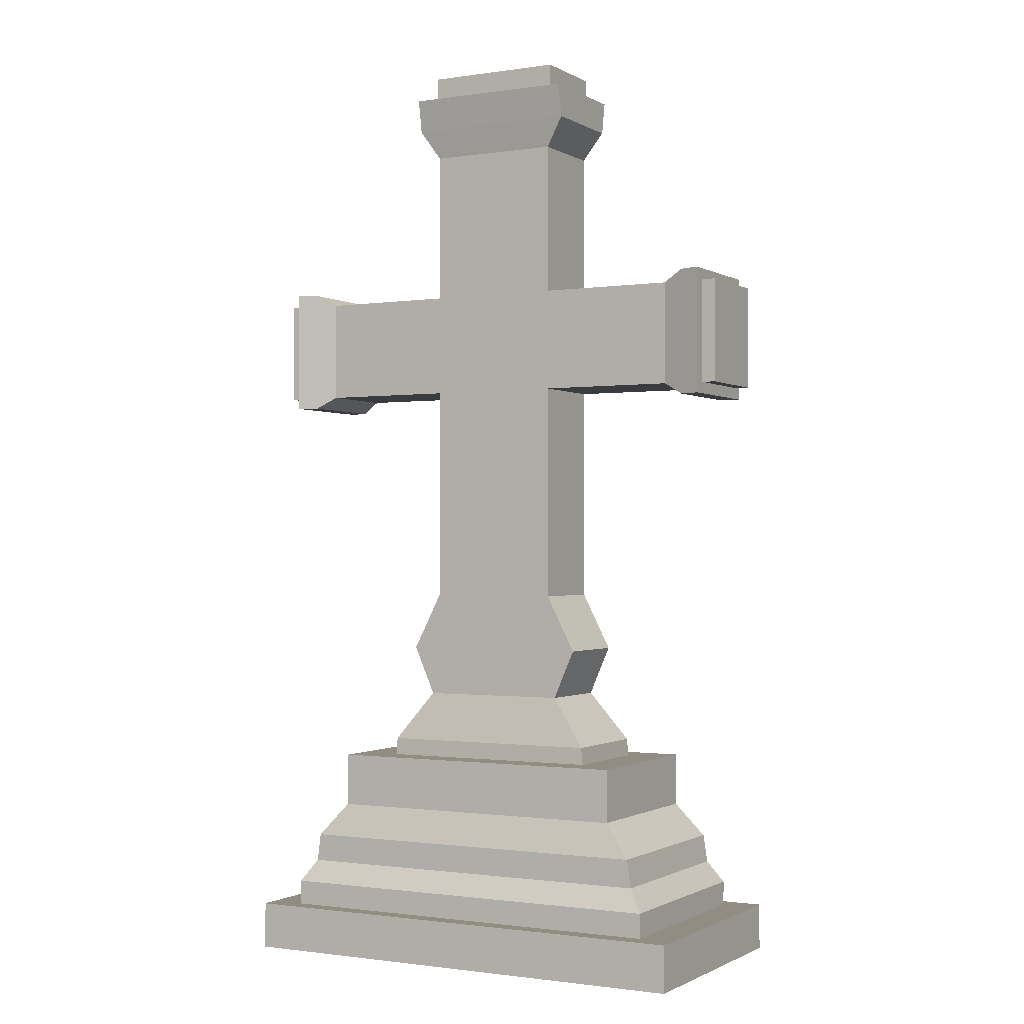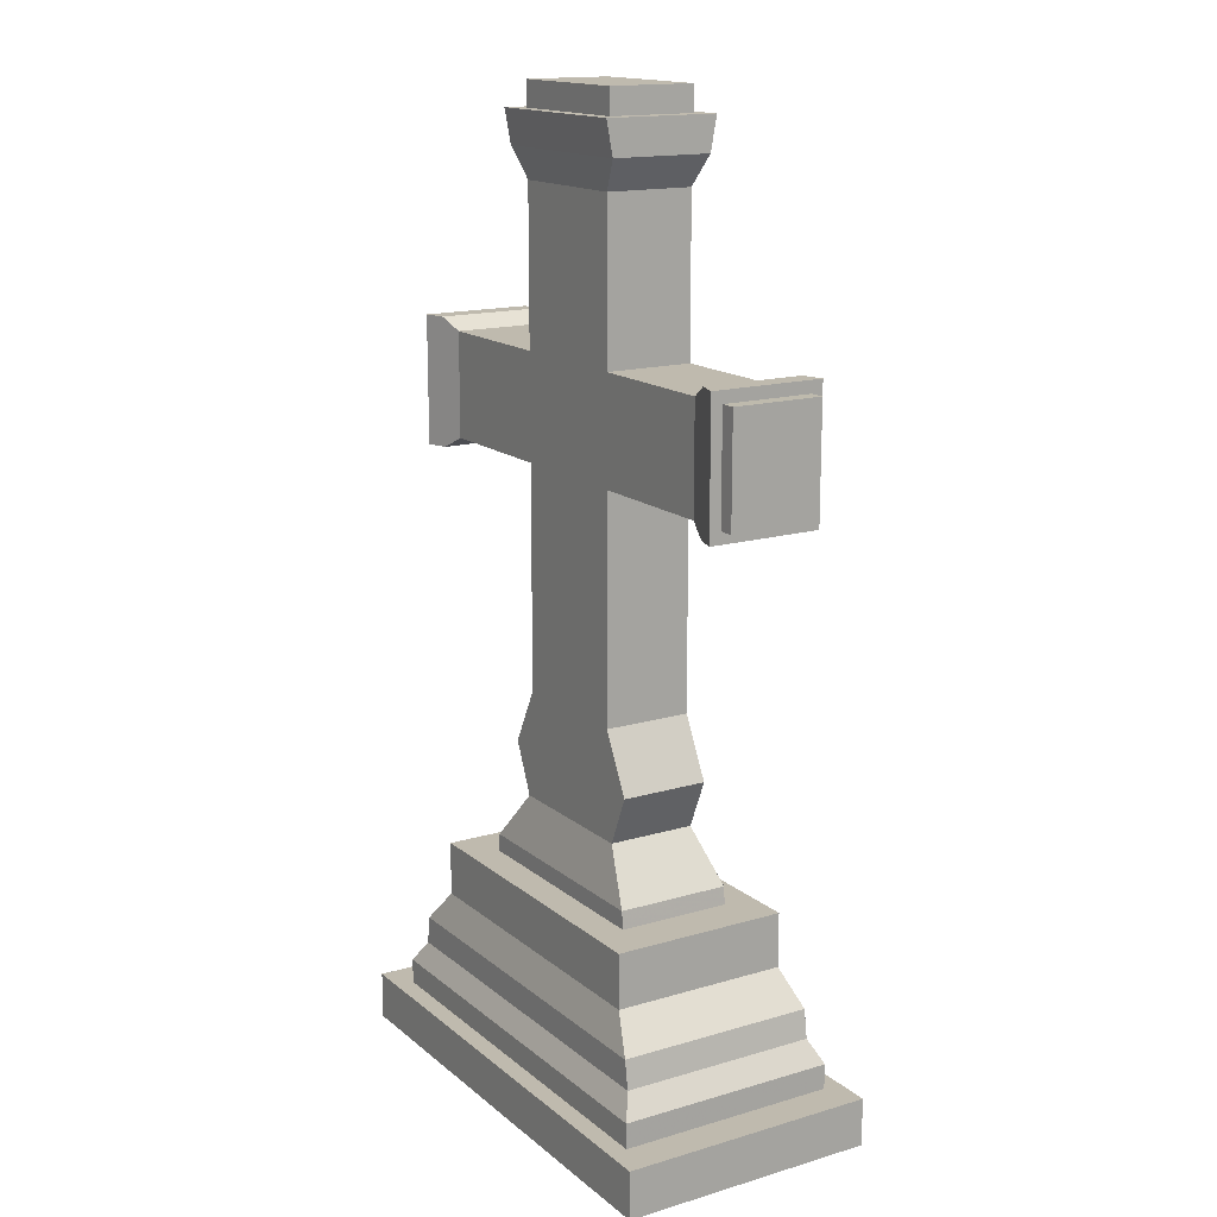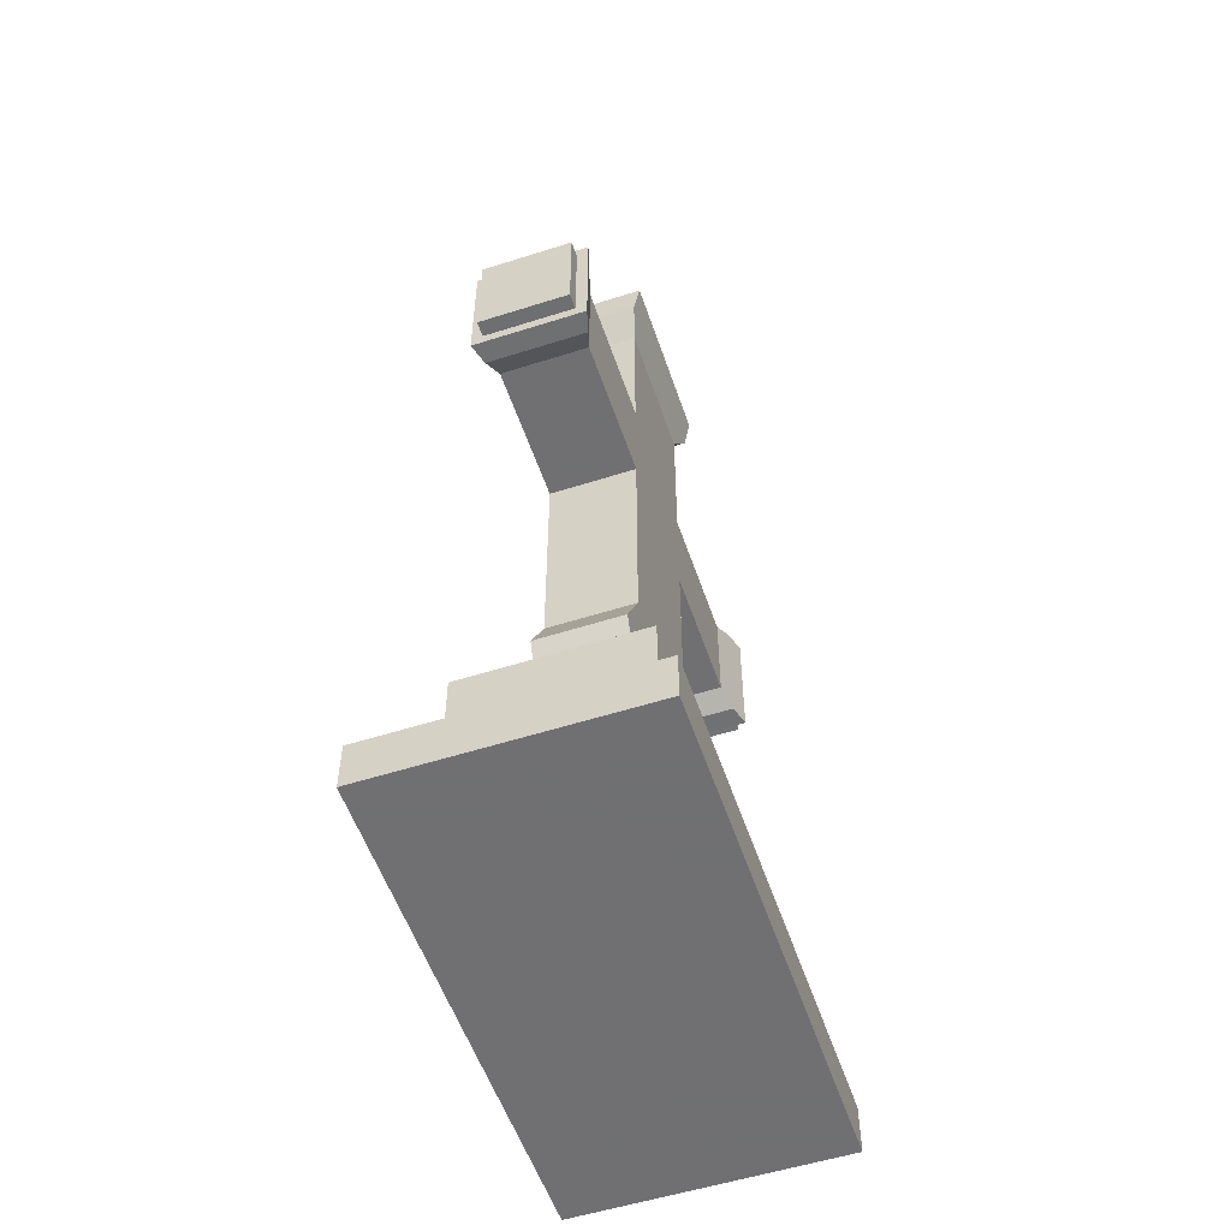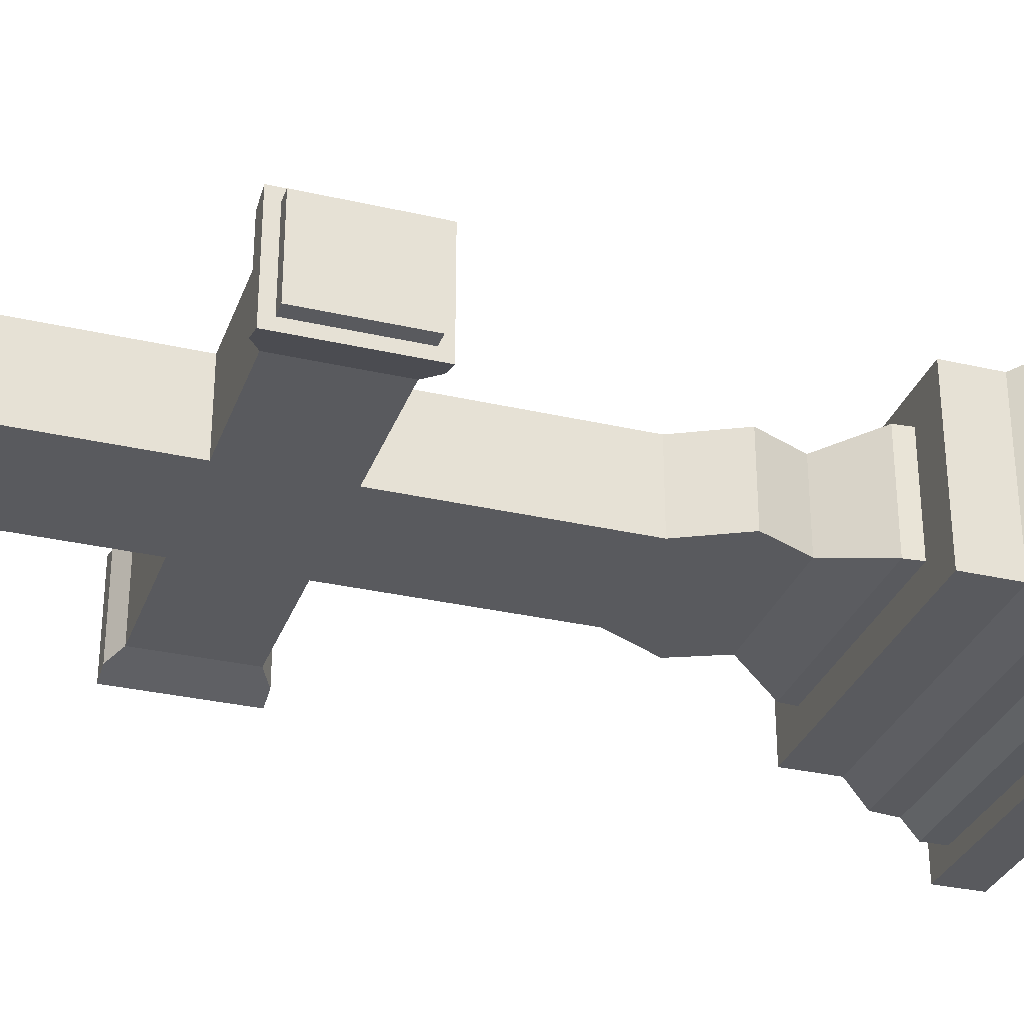
<metadata>
{"format":"obj","ext":"obj","renderer":"f3d","projection":"perspective","resolution":1024,"background":"white","views":[{"elev":-1.1,"azim":28.7,"up":"+Z"},{"elev":15.6,"azim":58.2,"up":"+Z"},{"elev":-55.0,"azim":-71.4,"up":"+Z"},{"elev":-31.3,"azim":71.8,"up":"+Y"}]}
</metadata>
<code>
g huisuo_dongxue_85_n_shizijia01
v 76.97 1.3e-05 15.85
v 77 1.6e-05 27.15
v 77 -40.8 27.15
v 76.97 -40.72 15.85
v 0.01553 40.72 15.85
v 0.01553 40.8 27.15
v 77 40.8 27.15
v 76.97 40.72 15.85
v 59.31 1.7e-05 58.97
v 59.31 2e-05 79.24
v 59.31 -32.72 79.24
v 59.31 -32.72 58.97
v 0.01553 32.72 58.97
v 0.01553 32.72 79.24
v 59.31 32.72 79.24
v 59.31 32.72 58.97
v 71.45 -36.79 35.59
v 0.01554 -36.79 35.59
v 0.01554 -40.8 27.15
v 77 -40.8 27.15
v 71.45 36.79 35.59
v 71.45 1.6e-05 35.59
v 77 40.8 27.15
v 59.31 -32.72 58.97
v 0.01554 -32.72 58.97
v 0.01554 -36.83 46.25
v 69.8 -36.83 46.25
v 59.31 32.72 58.97
v 69.8 1.7e-05 46.25
v 69.8 36.83 46.25
v 0.01554 -40.72 15.85
v 76.97 -40.72 15.85
v 59.31 -32.72 79.24
v 59.31 2e-05 79.24
v 0.01554 1e-05 79.24
v 0.01554 -32.72 79.24
v 59.31 -32.72 79.24
v 0.01554 -32.72 79.24
v 76.97 40.72 15.85
v 69.8 -36.83 46.25
v 71.45 -36.79 35.59
v 59.31 32.72 79.24
v 59.31 32.72 79.24
v 0.01553 32.72 79.24
v 69.8 36.83 46.25
v 71.45 36.79 35.59
v 0.01553 36.79 35.59
v 0.01553 36.83 46.25
v -76.94 -1.2e-05 15.85
v -76.94 -40.72 15.85
v -76.97 -40.8 27.15
v -76.97 -9e-06 27.15
v -76.97 40.8 27.15
v -76.94 40.72 15.85
v -59.27 -2e-06 58.97
v -59.27 -32.72 58.97
v -59.27 -32.72 79.24
v -59.27 0 79.24
v -59.27 32.72 58.97
v -59.27 32.72 79.24
v -71.41 -36.79 35.59
v -76.97 -40.8 27.15
v -71.41 -7e-06 35.59
v -71.41 36.79 35.59
v -76.97 40.8 27.15
v -59.27 -32.72 58.97
v -69.98 -36.83 46.25
v -59.27 32.72 58.97
v -69.98 36.83 46.25
v -69.98 -6e-06 46.25
v -76.94 -40.72 15.85
v -59.27 -32.72 79.24
v -59.27 0 79.24
v -59.27 -32.72 79.24
v -76.94 40.72 15.85
v -71.41 -36.79 35.59
v -69.98 -36.83 46.25
v -59.27 32.72 79.24
v -59.27 32.72 79.24
v -71.41 36.79 35.59
v -69.98 36.83 46.25
v 0.01554 -47.67 17.77
v 0.01553 2e-06 17.77
v -90 -1.2e-05 17.77
v -90 -47.67 17.77
v 0.01554 -47.67 -0.01431
v 0.01554 -47.67 17.77
v -90 -47.67 17.77
v -90 -47.67 -0.01431
v 90.03 1.5e-05 -0.01431
v 90.03 1.7e-05 17.77
v 90.03 -47.67 17.77
v 90.03 -47.67 -0.01431
v 0.01552 47.67 -0.01432
v 0.01552 47.67 17.77
v 90.03 47.67 17.77
v 90.03 47.67 -0.01432
v -90 -1.5e-05 -0.01431
v -90 -1.2e-05 17.77
v -90 47.67 17.77
v -90 47.67 -0.01432
v 90.03 -47.67 17.77
v 90.03 1.7e-05 17.77
v 90.03 -47.67 -0.01431
v 90.03 -47.67 17.77
v -90 47.67 -0.01432
v -90 47.67 17.77
v 0.01554 -16.02 358.9
v 0.01554 16.03 358.9
v -26.3 16.03 358.9
v -26.3 -16.02 358.9
v 26.33 -16.02 358.9
v 26.33 16.03 358.9
v 0.01554 -16.02 358.9
v -26.3 -16.02 358.9
v -26.37 -15.99 348.7
v 0.01554 -15.99 348.7
v -26.3 -16.02 358.9
v -26.3 16.03 358.9
v -26.37 15.98 348.7
v -26.37 -15.99 348.7
v -26.37 15.98 348.7
v -26.3 16.03 358.9
v 0.01554 16.03 358.9
v 0.01554 15.98 348.7
v 26.4 -15.99 348.7
v 26.33 -16.02 358.9
v 26.33 16.03 358.9
v 26.33 -16.02 358.9
v 26.4 -15.99 348.7
v 26.4 15.98 348.7
v 26.33 16.03 358.9
v 26.4 15.98 348.7
v 97.89 16.72 267.9
v 97.89 4.6e-05 267.9
v 97.89 4.4e-05 228.3
v 97.89 16.72 228.3
v 97.89 16.72 267.9
v 97.89 16.72 228.3
v 91.45 16.72 228.4
v 91.45 16.72 267.9
v 97.89 -16.71 228.3
v 97.89 -16.71 267.9
v 91.45 -16.71 267.9
v 91.45 -16.71 228.4
v 91.45 -16.71 267.9
v 97.89 -16.71 267.9
v 97.89 4.6e-05 267.9
v 91.45 4.5e-05 267.9
v -97.89 -16.71 267.9
v -97.89 1.6e-05 267.9
v -97.89 1.2e-05 228.3
v -97.89 -16.71 228.3
v -97.89 -16.71 267.9
v -97.89 -16.71 228.3
v -91.45 -16.71 228.4
v -91.45 -16.71 267.9
v -97.89 16.75 228.3
v -97.89 16.73 267.9
v -91.45 16.72 267.9
v -91.45 16.75 228.4
v -91.45 16.72 267.9
v -97.89 16.73 267.9
v -97.89 1.6e-05 267.9
v -91.45 1.7e-05 267.9
v 0.01552 47.67 17.77
v -90 47.67 17.77
v 90.03 47.67 -0.01432
v 90.03 47.67 17.77
v -90 -47.67 -0.01431
v -90 -47.67 17.77
v 90.03 47.67 17.77
v 97.89 -16.71 267.9
v 97.89 -16.71 228.3
v 97.89 16.72 267.9
v 91.45 16.72 267.9
v -97.89 16.73 267.9
v -97.89 16.75 228.3
v -97.89 -16.71 267.9
v -91.45 -16.71 267.9
v 0.01554 -20.95 349.5
v 0.01554 4.2e-05 349.5
v -32.49 3.7e-05 349.5
v -32.49 -20.95 349.5
v 0.01554 -21 76.86
v 0.01554 -21.01 85.86
v -42.5 -21.01 85.86
v -43.29 -21 76.86
v -28.24 -16.25 104.7
v 0.01554 -16.25 104.7
v 0.01554 -16.25 123.4
v -36.46 -16.25 123.4
v 0.01554 -16.25 228.5
v 0.01554 -16.25 267.8
v -25.2 -16.25 267.8
v -25.2 -16.25 228.5
v -25.2 -16.25 325.8
v 0.01554 -16.25 325.8
v 0.01554 -18.6 337
v -32.58 -18.6 337
v -43.29 1e-06 76.86
v -42.5 4e-06 85.86
v -42.5 21.02 85.86
v -43.29 20.99 76.86
v -28.24 1e-05 104.7
v -36.46 1e-05 123.4
v -36.46 16.25 123.4
v -28.24 16.25 104.7
v -92.32 1.3e-05 224
v -92.32 1.6e-05 272.2
v -92.32 20.95 272.2
v -92.32 20.95 224
v -25.2 16.25 325.8
v -25.2 3.4e-05 325.8
v -32.58 3.4e-05 337
v -32.58 18.6 337
v -25.2 16.25 228.5
v 0.01554 16.25 228.5
v 0.01554 16.25 145.2
v -25.2 16.25 145.2
v -25.2 -16.25 228.5
v -25.2 2.4e-05 228.5
v -25.2 1.6e-05 145.2
v -25.2 -16.25 145.2
v 0.01554 16.25 123.4
v -36.46 16.25 123.4
v -25.2 -16.25 145.2
v -25.2 1.6e-05 145.2
v -36.46 1e-05 123.4
v -36.46 -16.25 123.4
v -28.24 16.25 104.7
v 0.01554 16.25 104.7
v 0.01554 21.02 85.86
v -42.5 21.02 85.86
v -28.24 -16.25 104.7
v -28.24 1e-05 104.7
v -42.5 -21.01 85.86
v -25.2 16.25 325.8
v 0.01554 16.25 325.8
v 0.01554 16.25 267.8
v -25.2 16.25 267.8
v -25.2 -16.25 325.8
v -25.2 3.4e-05 325.8
v -25.2 2.7e-05 267.8
v -25.2 -16.25 267.8
v -76.62 16.25 228.5
v -76.62 16.25 267.8
v -76.62 -16.25 267.8
v -76.62 -16.25 228.5
v -25.2 2.7e-05 267.8
v -76.62 1.9e-05 267.8
v -76.62 -16.25 267.8
v -25.2 -16.25 267.8
v -84.47 18.6 224
v -84.47 18.6 272.2
v -84.47 -18.6 272.2
v -84.47 -18.6 224
v -84.47 1.5e-05 272.2
v -84.47 -18.6 272.2
v 0.01553 20.99 76.86
v -43.29 20.99 76.86
v -32.58 18.6 337
v 0.01554 18.6 337
v -25.2 -16.25 145.2
v 0.01554 -16.25 145.2
v 32.52 4.8e-05 349.5
v 32.52 -20.95 349.5
v 43.32 -21 76.86
v 42.53 -21.01 85.86
v 28.27 -16.25 104.7
v 36.49 -16.25 123.4
v 25.23 -16.25 228.5
v 25.23 -16.25 267.8
v 25.23 -16.25 325.8
v 32.61 -18.6 337
v 42.53 21.02 85.86
v 42.53 1.8e-05 85.86
v 43.32 1.5e-05 76.86
v 43.32 20.99 76.86
v 36.49 16.25 123.4
v 36.49 2.2e-05 123.4
v 28.27 2e-05 104.7
v 28.27 16.25 104.7
v 92.36 20.95 272.2
v 92.36 4.6e-05 272.2
v 92.36 4.3e-05 224
v 92.36 20.95 224
v 25.23 16.25 325.8
v 32.61 18.6 337
v 32.61 4.4e-05 337
v 25.23 4.3e-05 325.8
v 25.23 16.25 228.5
v 25.23 16.25 145.2
v 25.23 2.4e-05 145.2
v 25.23 3.3e-05 228.5
v 25.23 -16.25 228.5
v 25.23 -16.25 145.2
v 36.49 16.25 123.4
v 36.49 2.2e-05 123.4
v 25.23 2.4e-05 145.2
v 25.23 -16.25 145.2
v 36.49 -16.25 123.4
v 28.27 16.25 104.7
v 42.53 21.02 85.86
v 28.27 2e-05 104.7
v 28.27 -16.25 104.7
v 42.53 -21.01 85.86
v 25.23 16.25 325.8
v 25.23 16.25 267.8
v 25.23 3.5e-05 267.8
v 25.23 4.3e-05 325.8
v 25.23 -16.25 325.8
v 25.23 -16.25 267.8
v 76.66 16.25 267.8
v 76.66 16.25 228.5
v 76.66 -16.25 228.5
v 76.66 -16.25 267.8
v 76.66 -16.25 267.8
v 76.66 4.4e-05 267.8
v 25.23 3.5e-05 267.8
v 25.23 -16.25 267.8
v 84.51 18.6 272.2
v 84.51 18.6 224
v 84.51 -18.6 224
v 84.51 -18.6 272.2
v 84.51 -18.6 272.2
v 84.51 4.3e-05 272.2
v 43.32 20.99 76.86
v 32.61 18.6 337
v 25.23 -16.25 145.2
v 0.01554 -20.95 349.5
v -32.49 -20.95 349.5
v -32.58 -18.6 337
v -32.49 -20.95 349.5
v -32.49 3.7e-05 349.5
v -32.49 20.95 349.5
v 0.01553 20.95 349.5
v 32.52 -20.95 349.5
v 32.52 20.95 349.5
v 32.52 4.8e-05 349.5
v 32.52 20.95 349.5
v -92.32 20.95 224
v -92.32 20.95 272.2
v -92.32 -20.95 272.2
v -92.32 -20.95 224
v -84.47 18.6 272.2
v -92.32 20.95 272.2
v -92.32 1.6e-05 272.2
v 92.36 20.95 272.2
v 92.36 20.95 224
v 92.36 -20.95 224
v 92.36 -20.95 272.2
v 92.36 -20.95 272.2
v 92.36 4.6e-05 272.2
v 0.01553 20.95 349.5
v -32.49 20.95 349.5
v -43.29 -21 76.86
v -28.24 -16.25 104.7
v -36.46 -16.25 123.4
v -92.32 -20.95 224
v -92.32 -20.95 272.2
v -25.2 -16.25 325.8
v -25.2 16.25 228.5
v -25.2 16.25 145.2
v -25.2 16.25 145.2
v -36.46 16.25 123.4
v -28.24 16.25 104.7
v -25.2 16.25 325.8
v -25.2 16.25 267.8
v -25.2 16.25 267.8
v -76.62 16.25 267.8
v 32.52 20.95 349.5
v 43.32 -21 76.86
v 36.49 -16.25 123.4
v 28.27 -16.25 104.7
v 92.36 -20.95 272.2
v 92.36 -20.95 224
v 32.61 -18.6 337
v 25.23 -16.25 325.8
v 25.23 16.25 145.2
v 25.23 16.25 228.5
v 36.49 16.25 123.4
v 25.23 16.25 145.2
v 28.27 16.25 104.7
v 25.23 16.25 267.8
v 25.23 16.25 325.8
v 76.66 16.25 267.8
v 25.23 16.25 267.8
v 84.51 18.6 272.2
v -32.49 20.95 349.5
v 32.52 -20.95 349.5
v -92.32 -20.95 272.2
v 92.36 20.95 272.2
v 84.51 -18.6 224
v 84.51 18.6 224
v 92.36 20.95 224
v 92.36 4.3e-05 224
v 92.36 -20.95 224
v 76.66 -16.25 228.5
v 76.66 16.25 228.5
v 25.23 -16.25 228.5
v 25.23 3.3e-05 228.5
v 25.23 16.25 228.5
v -76.62 -16.25 228.5
v -76.62 16.25 228.5
v -25.2 16.25 228.5
v -25.2 2.4e-05 228.5
v -25.2 -16.25 228.5
v -84.47 -18.6 224
v -84.47 18.6 224
v -92.32 -20.95 224
v -92.32 1.3e-05 224
v -92.32 20.95 224
v -91.45 -16.71 228.4
v -97.89 -16.71 228.3
v -97.89 16.75 228.3
v -91.45 16.75 228.4
v 97.89 -16.71 228.3
v 91.45 -16.71 228.4
v 91.45 16.72 228.4
v 97.89 16.72 228.3
v 0.01552 47.67 -0.01432
v 90.03 47.67 -0.01432
v 90.03 1.5e-05 -0.01431
v -90 -1.5e-05 -0.01431
v -90 47.67 -0.01432
v 90.03 1.5e-05 -0.01431
v 90.03 -47.67 -0.01431
v 0.01554 -47.67 -0.01431
v -90 -47.67 -0.01431
v -90 -1.5e-05 -0.01431
f 1 2 3
f 3 4 1
f 5 6 7
f 7 8 5
f 9 10 11
f 11 12 9
f 13 14 15
f 15 16 13
f 17 18 19
f 19 20 17
f 21 22 2
f 2 23 21
f 24 25 26
f 26 27 24
f 28 9 29
f 29 30 28
f 31 32 20
f 20 19 31
f 33 34 35
f 35 36 33
f 24 37 38
f 38 25 24
f 39 23 2
f 2 1 39
f 40 41 22
f 22 29 40
f 12 40 29
f 29 9 12
f 28 42 10
f 10 9 28
f 43 44 35
f 35 34 43
f 45 46 47
f 47 48 45
f 16 45 48
f 48 13 16
f 49 50 51
f 51 52 49
f 53 6 5
f 5 54 53
f 55 56 57
f 57 58 55
f 13 59 60
f 60 14 13
f 19 18 61
f 61 62 19
f 52 63 64
f 64 65 52
f 66 67 26
f 26 25 66
f 68 69 70
f 70 55 68
f 31 19 62
f 62 71 31
f 72 36 35
f 35 73 72
f 66 25 38
f 38 74 66
f 75 49 52
f 52 65 75
f 63 76 77
f 77 70 63
f 56 55 70
f 70 77 56
f 68 55 58
f 58 78 68
f 79 73 35
f 35 44 79
f 47 80 81
f 81 48 47
f 59 13 48
f 48 81 59
f 82 83 84
f 84 85 82
f 86 87 88
f 88 89 86
f 90 91 92
f 92 93 90
f 94 95 96
f 96 97 94
f 98 99 100
f 100 101 98
f 102 103 83
f 83 82 102
f 104 105 87
f 87 86 104
f 106 107 95
f 95 94 106
f 108 109 110
f 110 111 108
f 108 112 113
f 113 109 108
f 114 115 116
f 116 117 114
f 118 119 120
f 120 121 118
f 122 123 124
f 124 125 122
f 126 127 114
f 114 117 126
f 128 129 130
f 130 131 128
f 124 132 133
f 133 125 124
f 134 135 136
f 136 137 134
f 138 139 140
f 140 141 138
f 142 143 144
f 144 145 142
f 146 147 148
f 148 149 146
f 150 151 152
f 152 153 150
f 154 155 156
f 156 157 154
f 158 159 160
f 160 161 158
f 162 163 164
f 164 165 162
f 166 167 84
f 84 83 166
f 168 169 91
f 91 90 168
f 170 171 99
f 99 98 170
f 172 166 83
f 83 103 172
f 173 174 136
f 136 135 173
f 148 175 176
f 176 149 148
f 177 178 152
f 152 151 177
f 164 179 180
f 180 165 164
f 181 182 183
f 183 184 181
f 185 186 187
f 187 188 185
f 189 190 191
f 191 192 189
f 193 194 195
f 195 196 193
f 197 198 199
f 199 200 197
f 201 202 203
f 203 204 201
f 205 206 207
f 207 208 205
f 209 210 211
f 211 212 209
f 213 214 215
f 215 216 213
f 217 218 219
f 219 220 217
f 221 222 223
f 223 224 221
f 220 219 225
f 225 226 220
f 227 228 229
f 229 230 227
f 231 232 233
f 233 234 231
f 235 236 202
f 202 237 235
f 238 239 240
f 240 241 238
f 242 243 244
f 244 245 242
f 241 217 246
f 246 247 241
f 196 195 248
f 248 249 196
f 250 251 252
f 252 253 250
f 246 254 255
f 255 247 246
f 248 256 257
f 257 249 248
f 252 251 258
f 258 259 252
f 260 261 234
f 234 233 260
f 231 226 225
f 225 232 231
f 217 241 240
f 240 218 217
f 238 262 263
f 263 239 238
f 196 264 265
f 265 193 196
f 264 192 191
f 191 265 264
f 189 187 186
f 186 190 189
f 197 195 194
f 194 198 197
f 266 182 181
f 181 267 266
f 185 268 269
f 269 186 185
f 270 271 191
f 191 190 270
f 193 272 273
f 273 194 193
f 274 275 199
f 199 198 274
f 276 277 278
f 278 279 276
f 280 281 282
f 282 283 280
f 284 285 286
f 286 287 284
f 288 289 290
f 290 291 288
f 292 293 219
f 219 218 292
f 294 295 296
f 296 297 294
f 293 298 225
f 225 219 293
f 299 300 301
f 301 302 299
f 303 304 233
f 233 232 303
f 277 305 306
f 306 307 277
f 308 309 240
f 240 239 308
f 310 311 312
f 312 313 310
f 309 314 315
f 315 292 309
f 272 316 317
f 317 273 272
f 318 319 320
f 320 321 318
f 322 323 315
f 315 314 322
f 324 325 317
f 317 316 324
f 318 326 327
f 327 319 318
f 260 233 304
f 304 328 260
f 303 232 225
f 225 298 303
f 292 218 240
f 240 309 292
f 263 329 308
f 308 239 263
f 272 193 265
f 265 330 272
f 330 265 191
f 191 271 330
f 270 190 186
f 186 269 270
f 274 198 194
f 194 273 274
f 331 332 200
f 200 199 331
f 333 334 335
f 335 215 333
f 262 336 337
f 337 263 262
f 275 338 331
f 331 199 275
f 289 339 340
f 340 290 289
f 337 341 329
f 329 263 337
f 342 343 255
f 255 254 342
f 344 345 257
f 257 256 344
f 346 347 348
f 348 258 346
f 349 350 323
f 323 322 349
f 351 352 325
f 325 324 351
f 326 353 354
f 354 327 326
f 355 356 183
f 183 182 355
f 201 357 237
f 237 202 201
f 358 359 206
f 206 205 358
f 360 361 210
f 210 209 360
f 362 333 215
f 215 214 362
f 363 364 223
f 223 222 363
f 365 366 229
f 229 228 365
f 367 203 202
f 202 236 367
f 368 369 244
f 244 243 368
f 370 371 251
f 251 250 370
f 371 346 258
f 258 251 371
f 372 355 182
f 182 266 372
f 307 373 278
f 278 277 307
f 374 375 282
f 282 281 374
f 376 377 286
f 286 285 376
f 290 378 379
f 379 291 290
f 380 381 295
f 295 294 380
f 382 383 300
f 300 299 382
f 277 276 384
f 384 305 277
f 385 386 311
f 311 310 385
f 387 388 320
f 320 319 387
f 327 389 387
f 387 319 327
f 335 390 216
f 216 215 335
f 340 391 378
f 378 290 340
f 348 392 259
f 259 258 348
f 354 393 389
f 389 327 354
f 27 26 18
f 18 17 27
f 30 29 22
f 22 21 30
f 41 3 2
f 2 22 41
f 46 7 6
f 6 47 46
f 18 26 67
f 67 61 18
f 63 70 69
f 69 64 63
f 52 51 76
f 76 63 52
f 6 53 80
f 80 47 6
f 394 395 396
f 394 396 397
f 398 394 397
f 394 399 400
f 400 395 394
f 399 401 402
f 402 403 400
f 399 402 400
f 404 405 406
f 404 406 407
f 408 404 407
f 404 409 410
f 410 405 404
f 409 411 412
f 412 413 410
f 409 412 410
f 414 415 416
f 416 417 414
f 418 419 420
f 420 421 418
f 422 423 424
f 422 424 425
f 426 422 425
f 427 428 429
f 429 430 431
f 427 429 431

</code>
